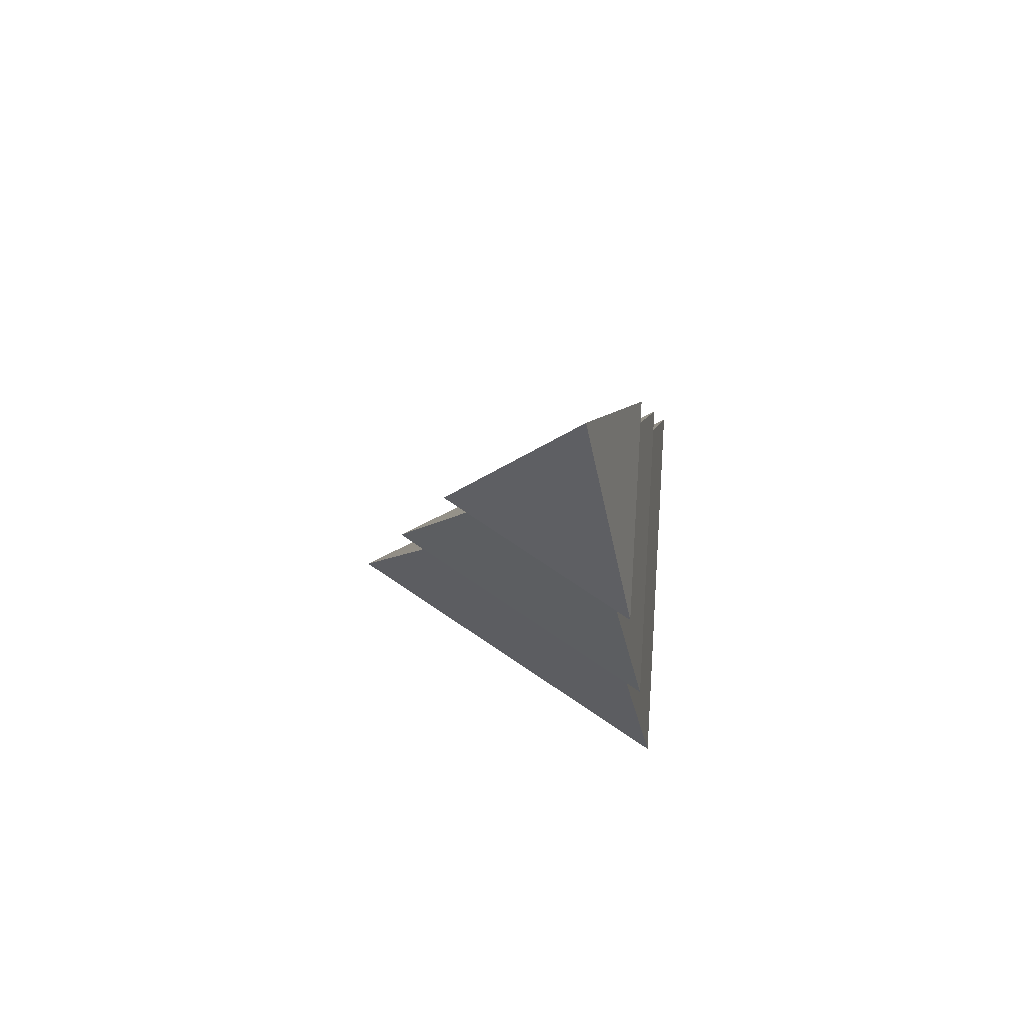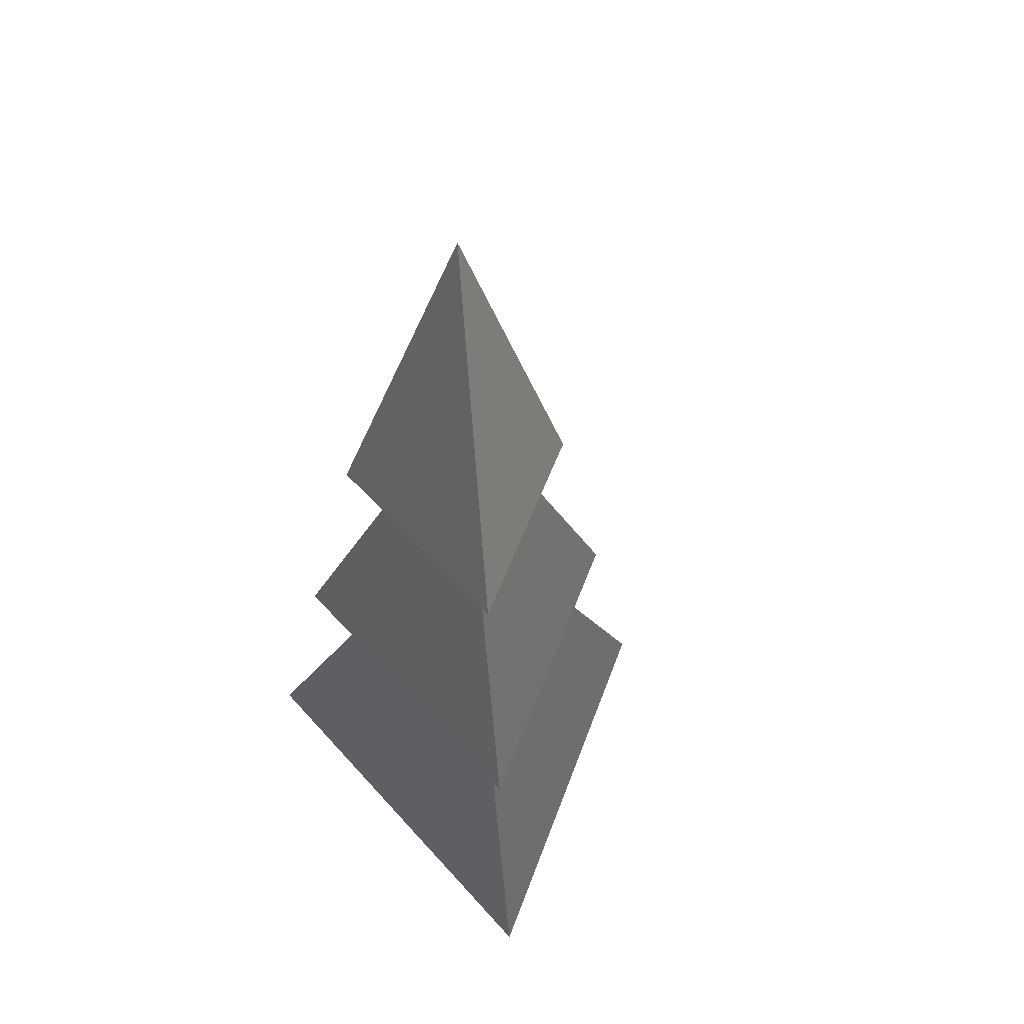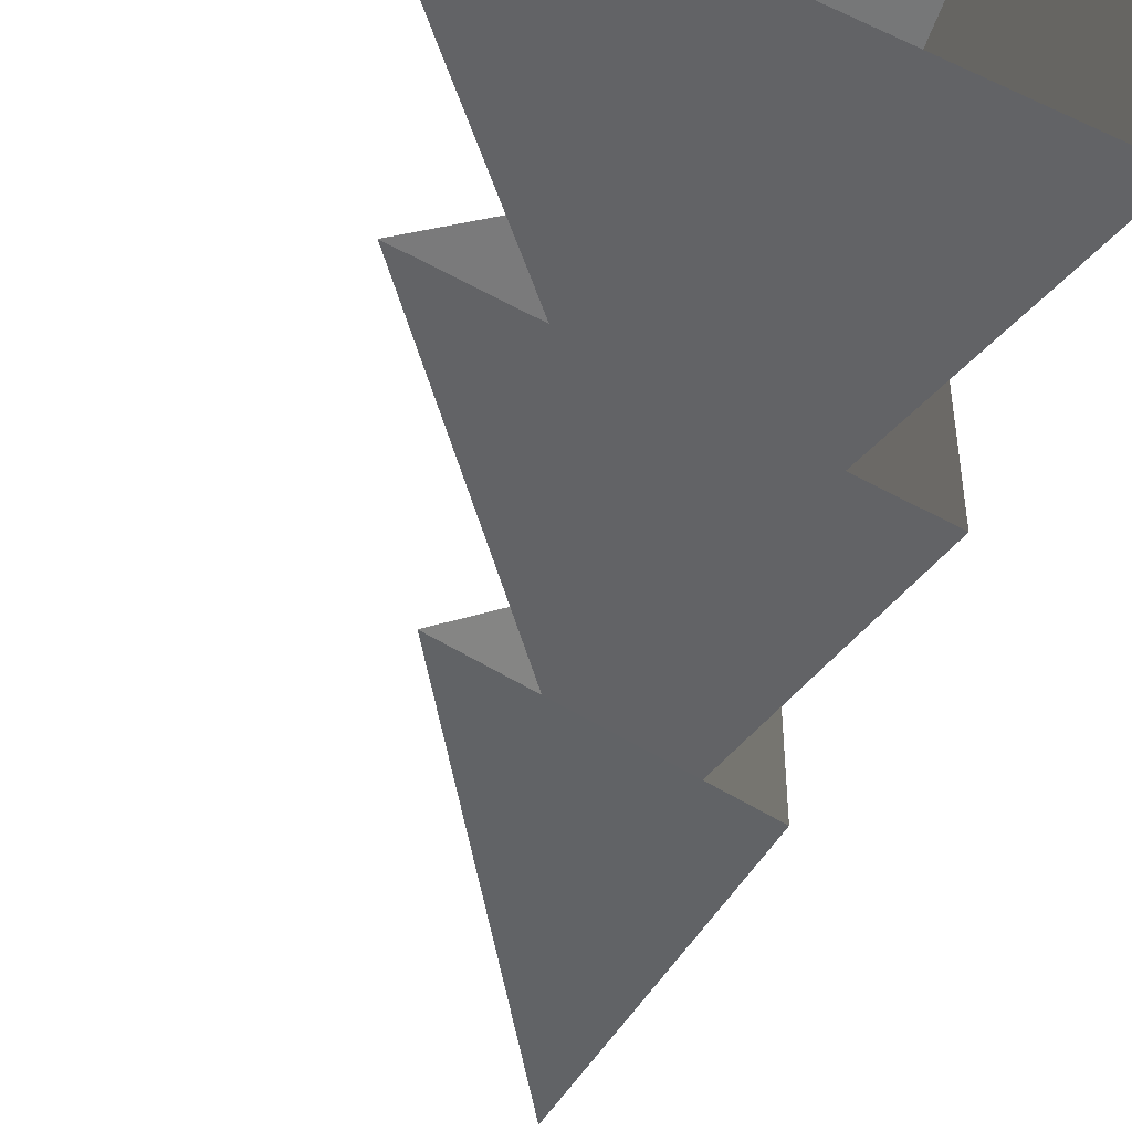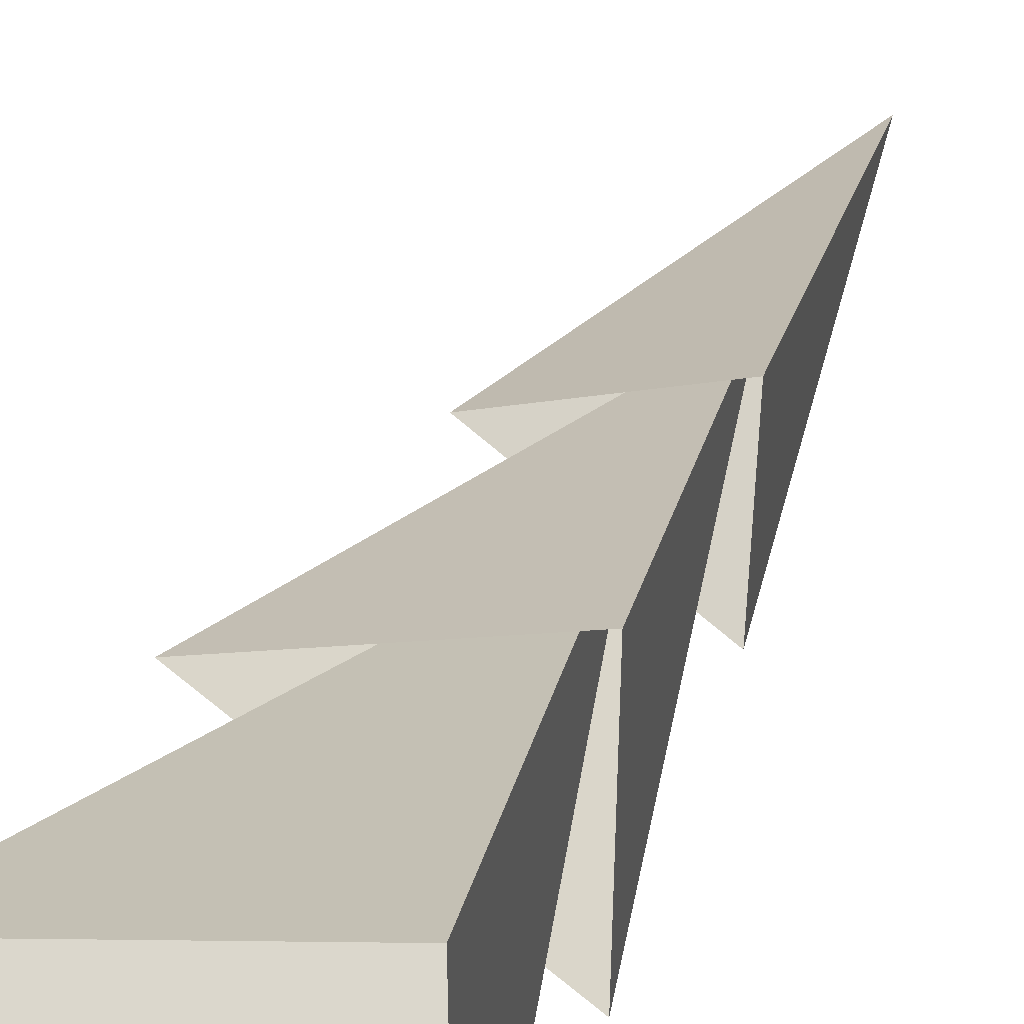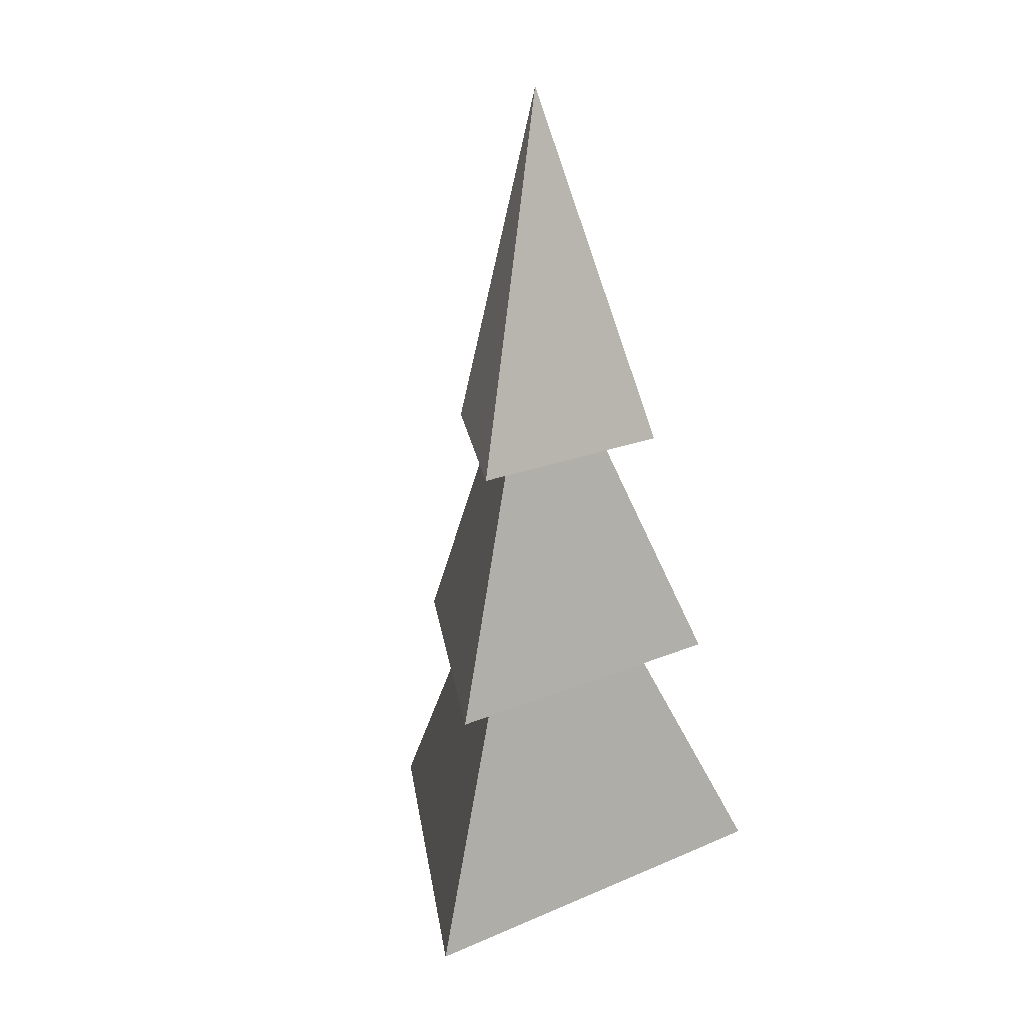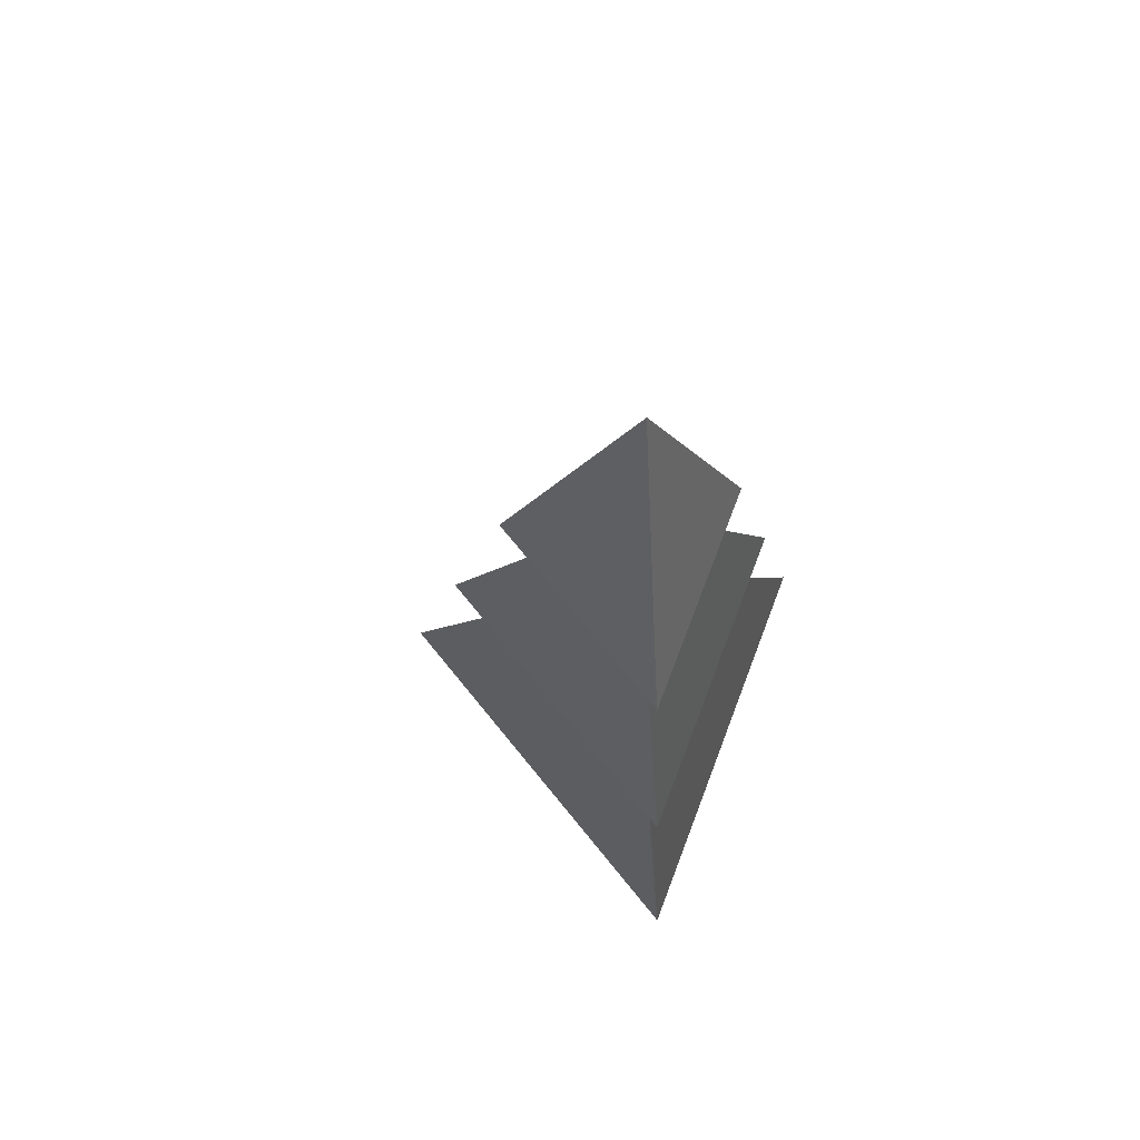
<metadata>
{"format":"obj","ext":"obj","renderer":"f3d","projection":"perspective","resolution":1024,"background":"white","views":[{"elev":79.7,"azim":-176.4,"up":"+Z"},{"elev":52.7,"azim":-40.3,"up":"+Z"},{"elev":-49.8,"azim":169.8,"up":"+Y"},{"elev":45.9,"azim":-153.5,"up":"+Y"},{"elev":20.3,"azim":112.2,"up":"+Z"},{"elev":71.9,"azim":-159.1,"up":"+Z"}]}
</metadata>
<code>
g Mesh1 Component_3_1 Model
v 2.473e-12 5.436e-13 190.6
v -11.44 -19.81 125.1
v 22.88 1.599e-13 125.1
f 1 2 3
v -11.44 19.81 125.1
f 4 2 1
f 1 3 4
g Mesh2 Component_3_2 Model
v 2.537e-12 5.258e-13 120.4
v -21.39 -37.05 39.49
v 42.78 -1.918e-13 39.49
f 5 6 7
v -21.39 37.05 39.49
f 8 6 5
f 5 7 8
g Mesh3 Component_3_3 Model
v 2.437e-12 5.258e-13 152.8
v -16.47 -28.53 82.02
v 32.94 -2.842e-14 82.02
f 9 10 11
v -16.47 28.53 82.02
f 12 10 9
f 9 11 12

</code>
